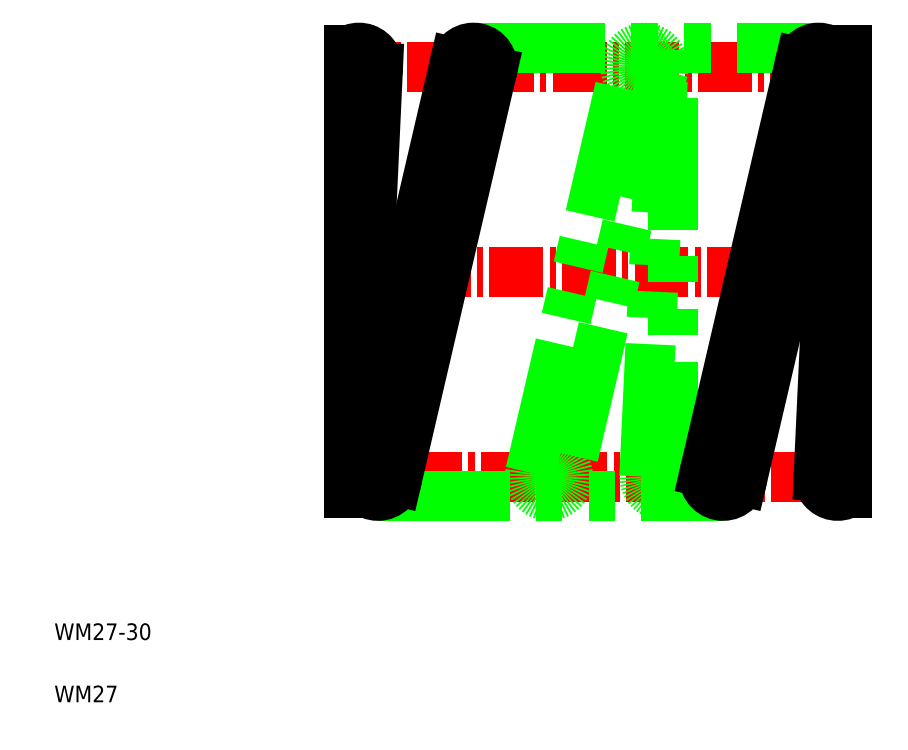
<metadata>
{"format":"dxf","ext":"dxf","renderer":"ezdxf+matplotlib","layout":"modelspace","background":"white","min_lineweight":24,"dpi":150}
</metadata>
<code>
0
SECTION
2
ENTITIES
0
LINE
8
CENTER
10
19.97
20
28.44
30
0
11
50.69
21
28.44
31
0
0
LINE
8
CENTER
10
19.4
20
40.79
30
0
11
50.69
21
40.79
31
0
0
LINE
8
CENTER
10
19.46
20
16.09
30
0
11
50.69
21
16.09
31
0
0
CIRCLE
8
0
10
38.06
20
40.79
30
0
40
1.15
0
LINE
8
0
10
39.18
20
40.53
30
0
11
33.43
21
15.83
31
0
0
LINE
8
0
10
27.76
20
41.94
30
0
11
48.7
21
41.94
31
0
0
LINE
8
0
10
22.01
20
14.94
30
0
11
42.81
21
14.94
31
0
0
LINE
8
0
10
31.19
20
16.35
30
0
11
36.94
21
41.05
31
0
0
LINE
8
0
10
22.01
20
40.74
30
0
11
20.86
21
16.04
31
0
0
LINE
8
0
10
20.89
20
16.35
30
0
11
26.64
21
41.05
31
0
0
LINE
8
0
10
28.88
20
40.53
30
0
11
23.13
21
15.83
31
0
0
LINE
8
0
10
20.28
20
41.79
30
0
11
20.28
21
15.1
31
0
0
TEXT
8
0
10
2.5
20
6.25
30
0
40
1
1
WM27-30
0
TEXT
8
0
10
2.5
20
2.5
30
0
40
1
1
WM27
0
CIRCLE
8
0
10
22.01
20
16.09
30
0
40
1.15
0
ARC
8
0
10
19.71
20
16.09
30
0
40
1.15
50
300
51
60
0
CIRCLE
8
0
10
32.31
20
16.09
30
0
40
1.15
0
LINE
8
0
10
27.21
20
14.94
30
0
11
27.21
21
14.94
31
0
0
LINE
8
0
10
32.41
20
14.94
30
0
11
32.41
21
14.94
31
0
0
ARC
8
0
10
20.86
20
40.79
30
0
40
1.15
50
240
51
120
0
CIRCLE
8
0
10
27.76
20
40.79
30
0
40
1.15
0
LINE
8
0
10
39.78
20
15.1
30
0
11
39.78
21
41.79
31
0
0
LINE
8
0
10
38.06
20
16.15
30
0
11
39.21
21
40.85
31
0
0
LINE
8
0
10
50.28
20
15.1
30
0
11
50.28
21
41.79
31
0
0
LINE
8
0
10
41.69
20
16.35
30
0
11
47.44
21
41.05
31
0
0
LINE
8
0
10
49.68
20
40.53
30
0
11
43.93
21
15.83
31
0
0
LINE
8
0
10
48.56
20
16.15
30
0
11
49.71
21
40.85
31
0
0
ARC
8
0
10
49.71
20
16.09
30
0
40
1.15
50
60
51
300
0
CIRCLE
8
0
10
42.81
20
16.09
30
0
40
1.15
0
ARC
8
0
10
39.21
20
16.09
30
0
40
1.15
50
60
51
300
0
CIRCLE
8
0
10
48.56
20
40.79
30
0
40
1.15
0
ARC
8
0
10
40.36
20
40.79
30
0
40
1.15
50
120
51
240
0
ARC
8
0
10
50.86
20
40.79
30
0
40
1.15
50
120
51
240
0
ENDSEC
0
EOF

</code>
